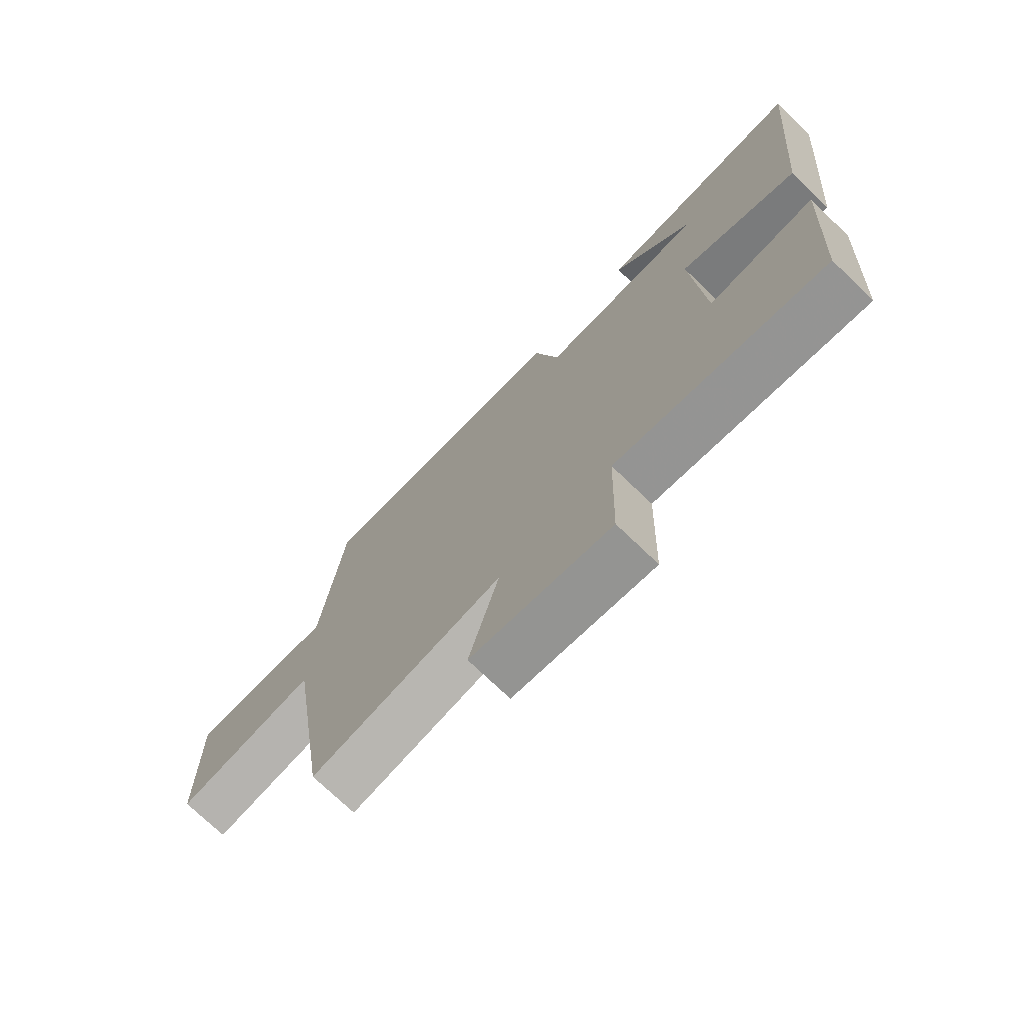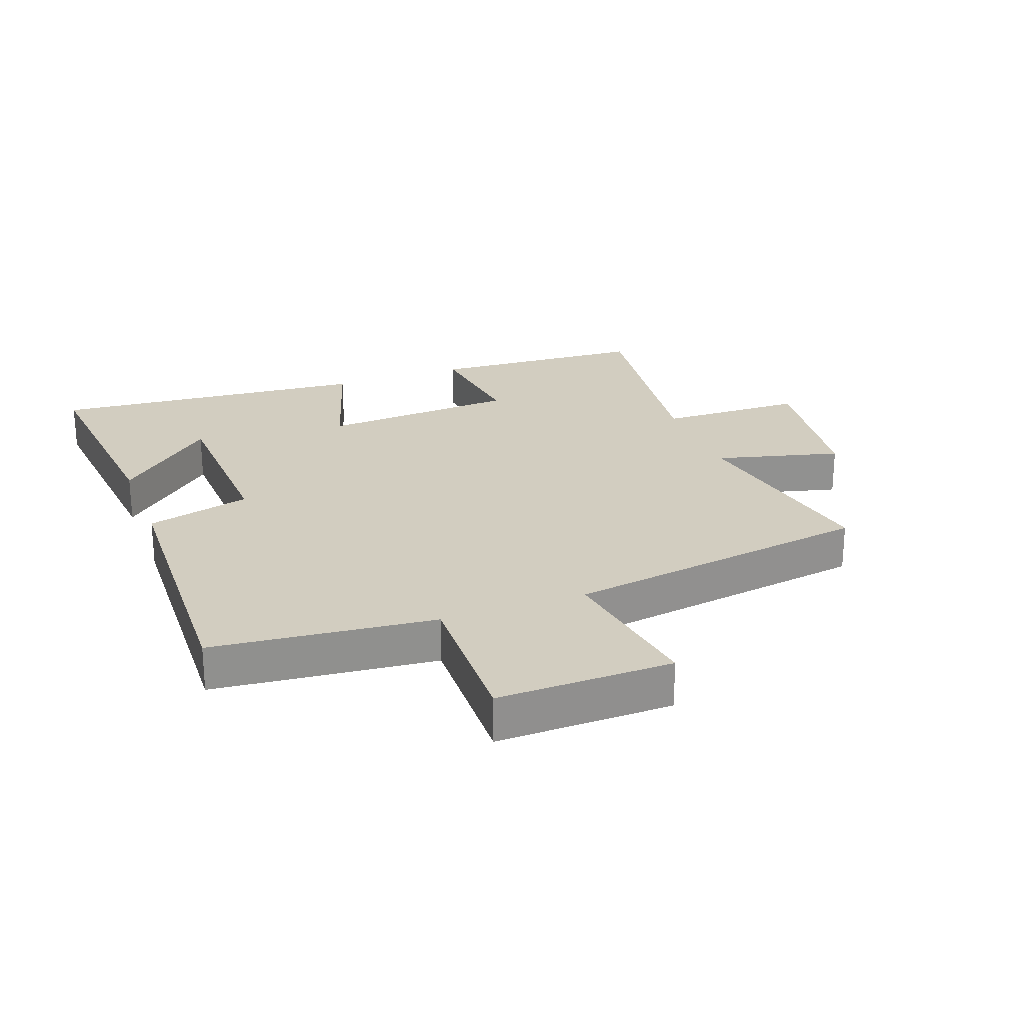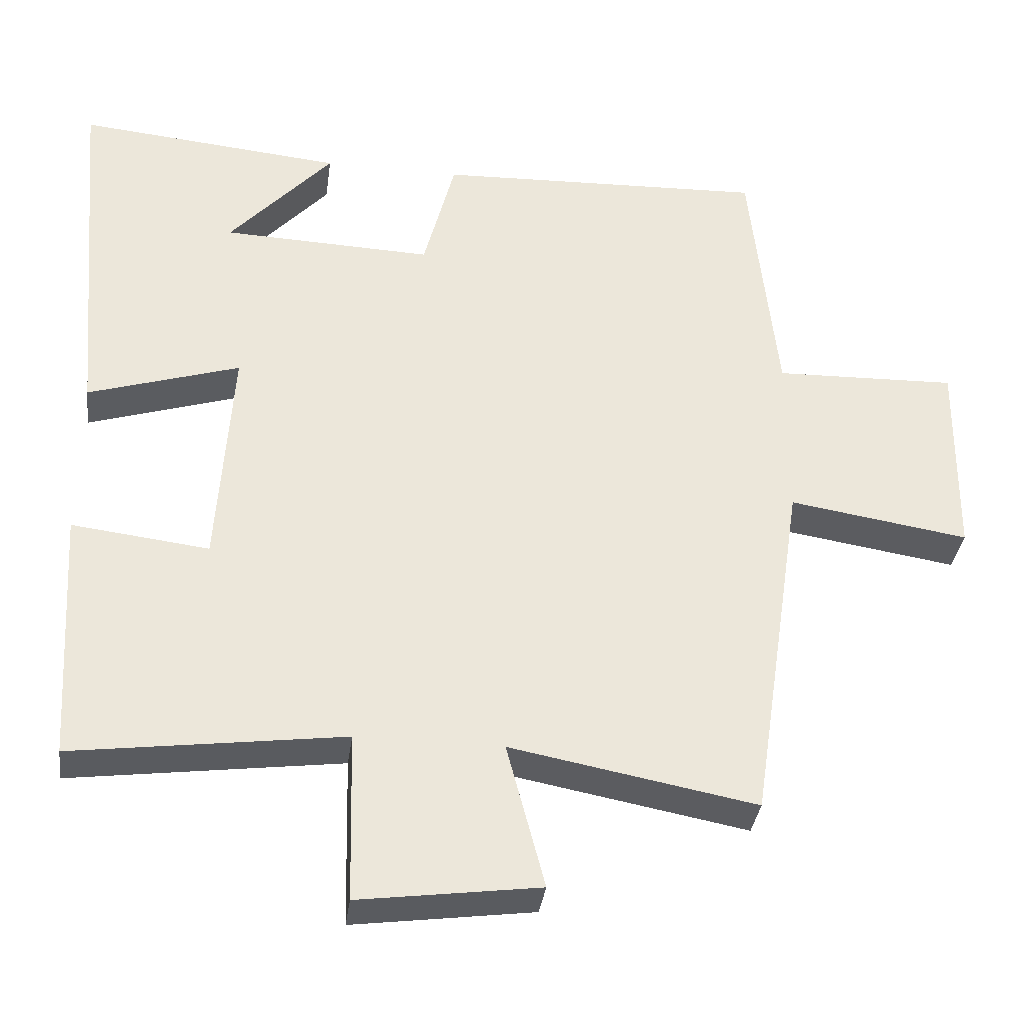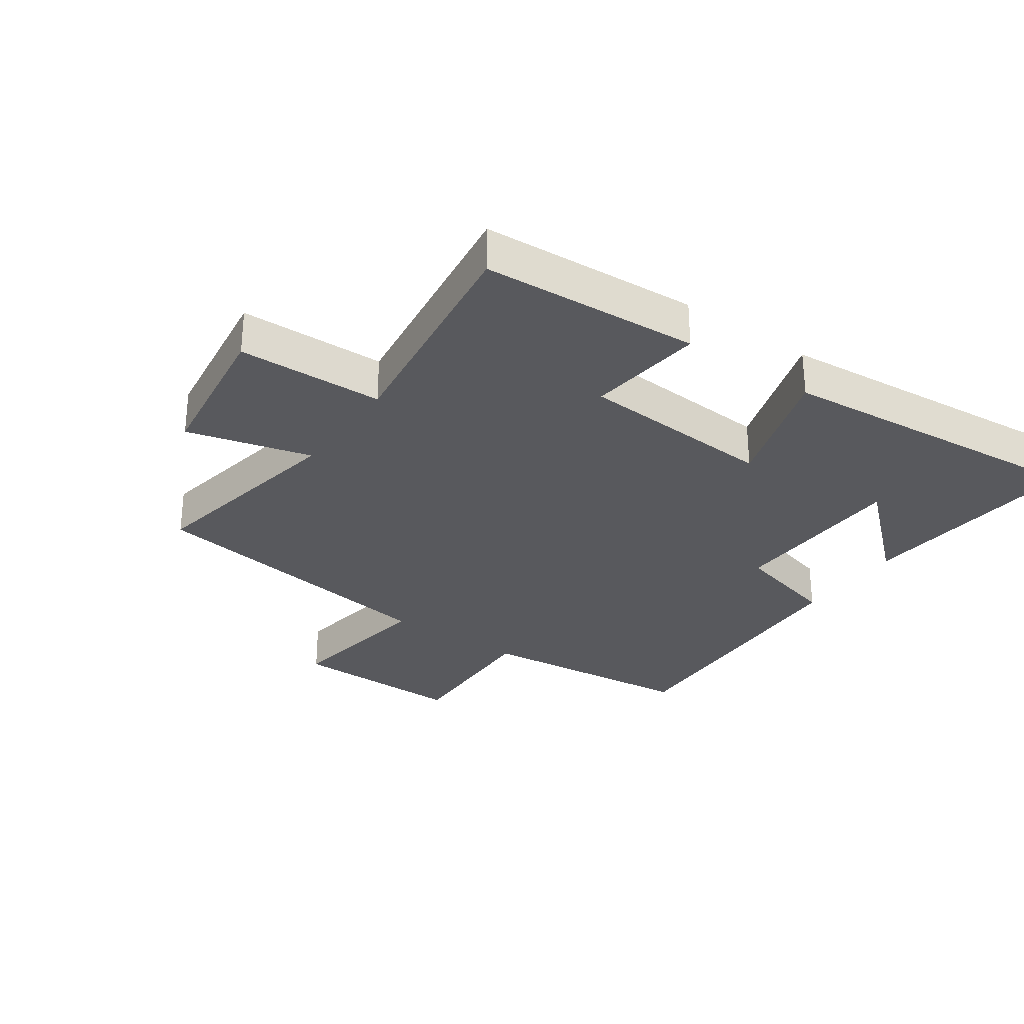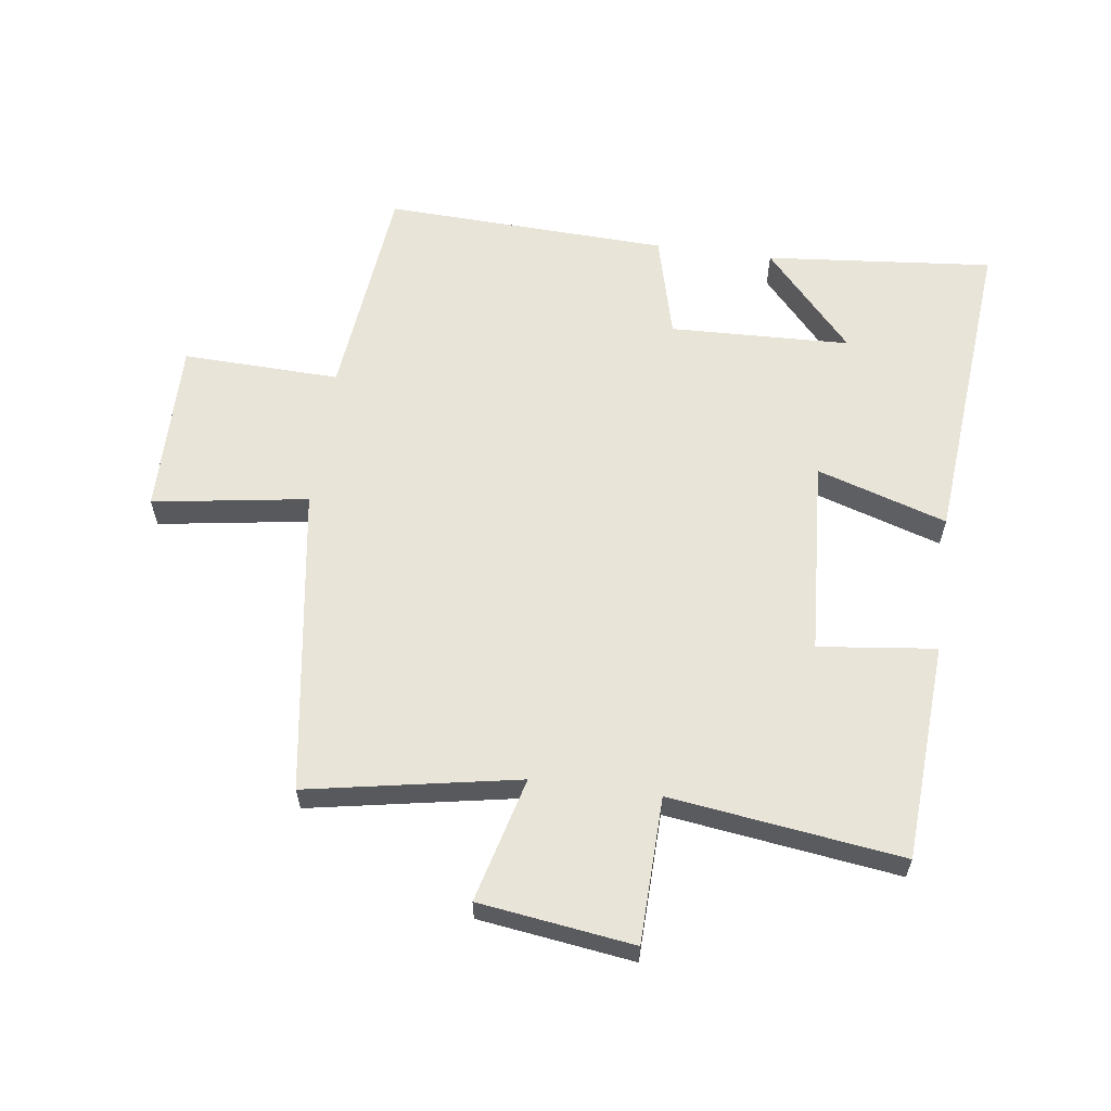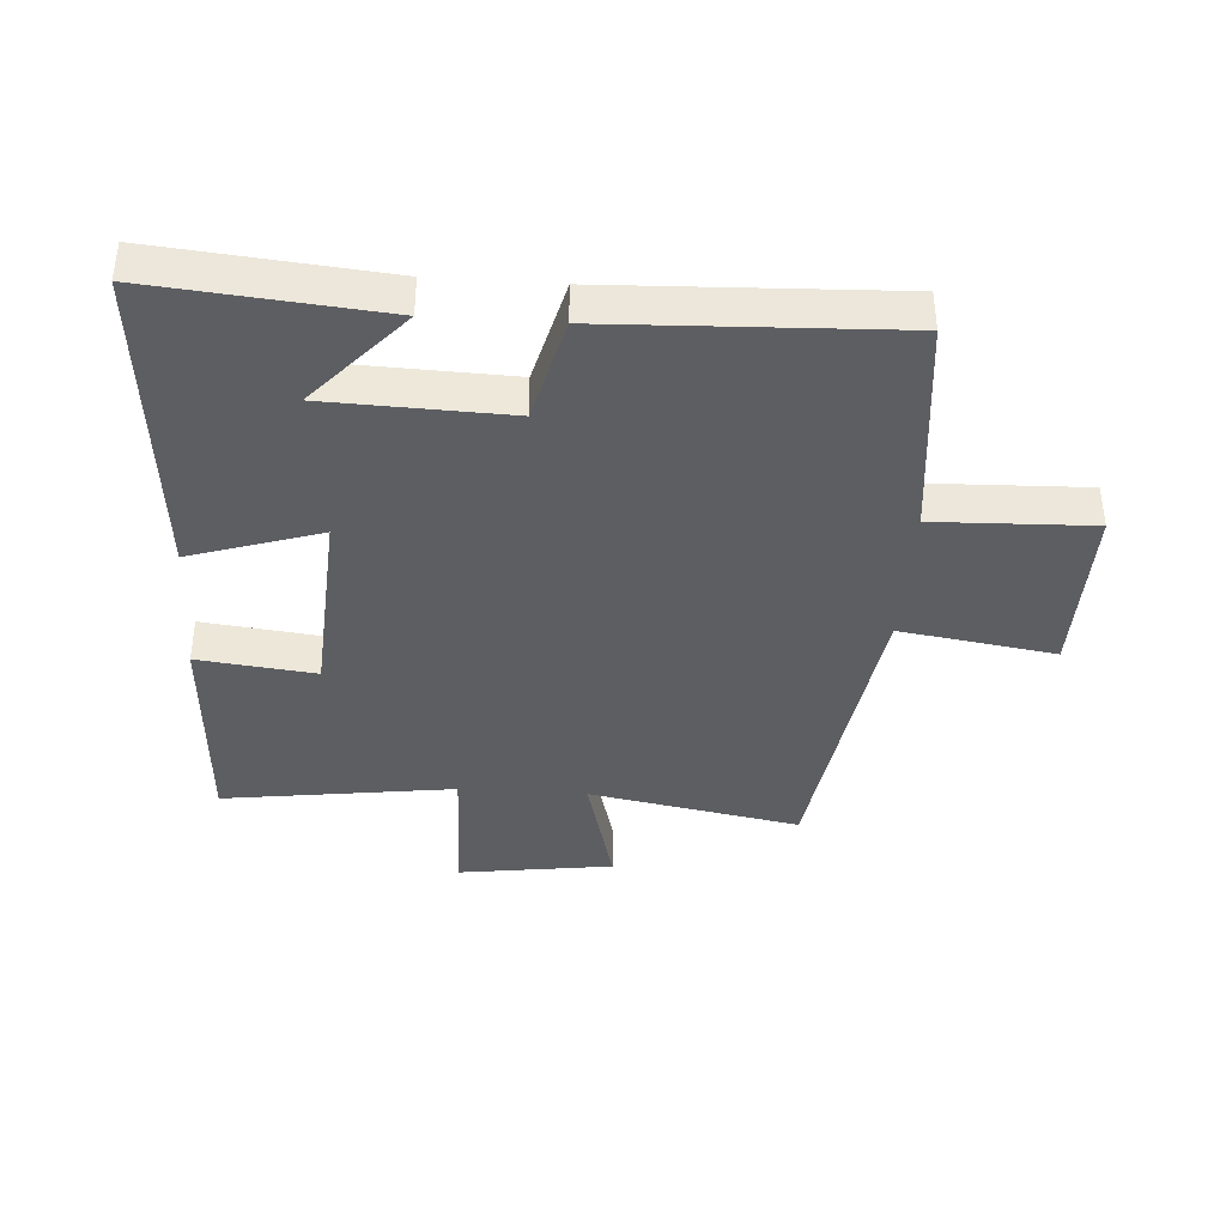
<metadata>
{"format":"obj","ext":"obj","renderer":"f3d","projection":"perspective","resolution":1024,"background":"white","views":[{"elev":-73.5,"azim":-133.9,"up":"+Z"},{"elev":24.5,"azim":69.4,"up":"+Y"},{"elev":-35.4,"azim":-7.6,"up":"+Z"},{"elev":-30.1,"azim":-125.0,"up":"+Y"},{"elev":60.6,"azim":-172.3,"up":"+Y"},{"elev":-39.3,"azim":-3.8,"up":"+Y"}]}
</metadata>
<code>
v -0.545 0.07 0.534
v -0.181 0.07 0.5
v -0.322 0.07 0.343
v -0.034 0.07 0.333
v 0.009 0.07 0.5
v 0.463 0.07 0.518
v 0.5 0.07 0.164
v 0.751 0.07 0.172
v 0.747 0.07 -0.108
v 0.5 0.07 -0.07
v 0.426 0.07 -0.562
v 0.09 0.07 -0.5
v 0.142 0.07 -0.699
v -0.104 0.07 -0.733
v -0.11 0.07 -0.5
v -0.479 0.07 -0.55
v -0.5 0.07 -0.202
v -0.313 0.07 -0.224
v -0.293 0.07 0.09
v -0.5 0.07 0.024
v -0.545 0 0.534
v -0.181 0 0.5
v -0.322 0 0.343
v -0.034 0 0.333
v 0.009 0 0.5
v 0.463 0 0.518
v 0.5 0 0.164
v 0.751 0 0.172
v 0.747 0 -0.108
v 0.5 0 -0.07
v 0.426 0 -0.562
v 0.09 0 -0.5
v 0.142 0 -0.699
v -0.104 0 -0.733
v -0.11 0 -0.5
v -0.479 0 -0.55
v -0.5 0 -0.202
v -0.313 0 -0.224
v -0.293 0 0.09
v -0.5 0 0.024
f 19 20 1
f 15 16 17 18
f 15 18 19
f 12 13 14 15
f 12 15 19
f 10 11 12 19
f 7 8 9 10
f 4 5 6 7
f 3 4 7 10
f 1 2 3
f 19 1 3
f 3 10 19
f 21 40 39
f 38 37 36 35
f 39 38 35
f 35 34 33 32
f 39 35 32
f 39 32 31 30
f 30 29 28 27
f 27 26 25 24
f 30 27 24 23
f 23 22 21
f 23 21 39
f 39 30 23
f 1 21 22 2
f 2 22 23 3
f 3 23 24 4
f 4 24 25 5
f 5 25 26 6
f 6 26 27 7
f 7 27 28 8
f 8 28 29 9
f 9 29 30 10
f 10 30 31 11
f 11 31 32 12
f 12 32 33 13
f 13 33 34 14
f 14 34 35 15
f 15 35 36 16
f 16 36 37 17
f 17 37 38 18
f 18 38 39 19
f 19 39 40 20
f 20 40 21 1

</code>
